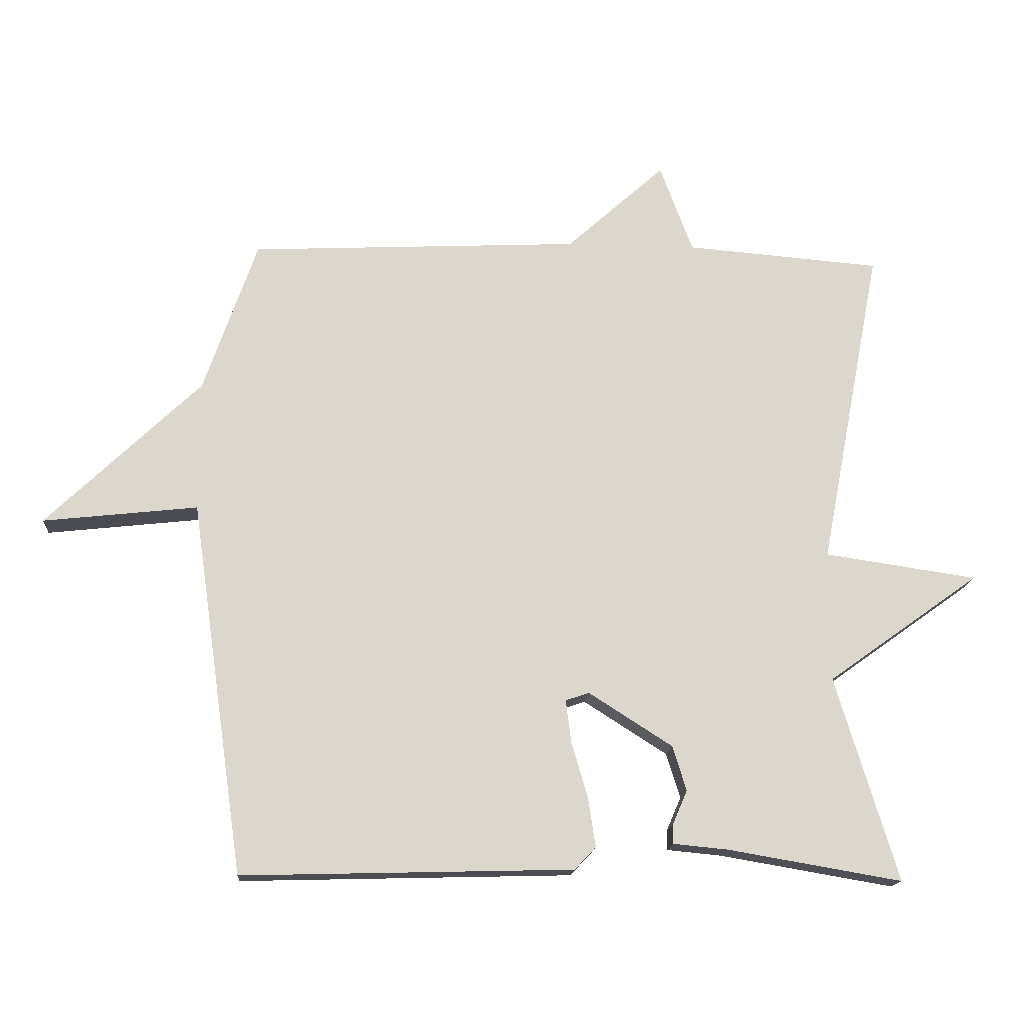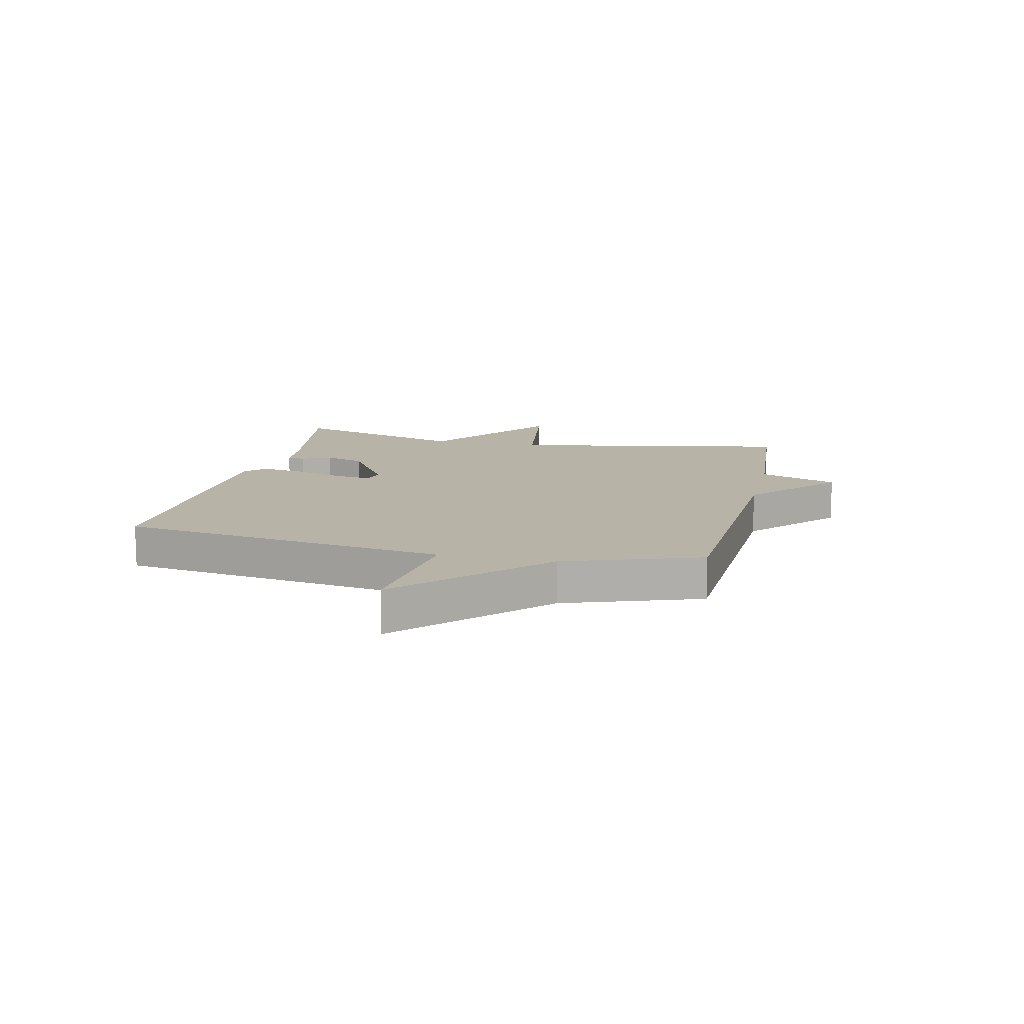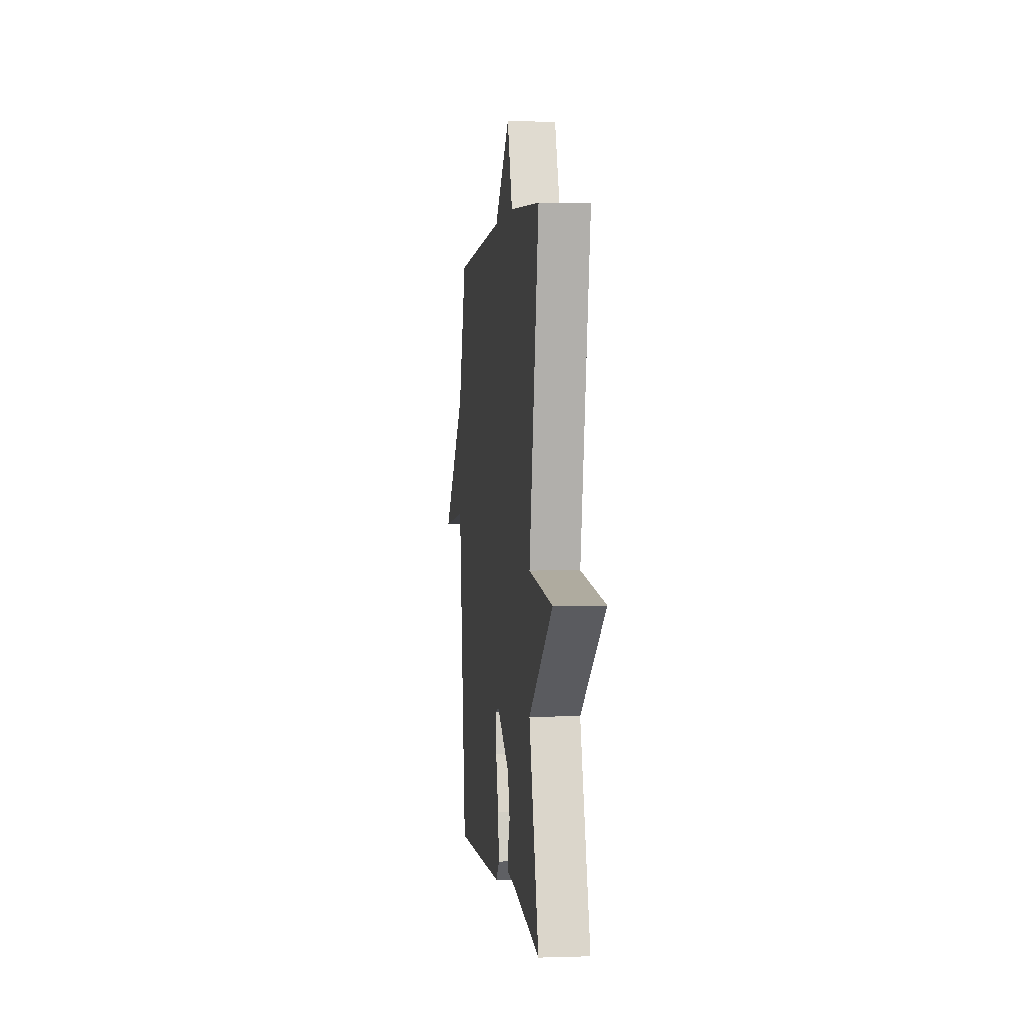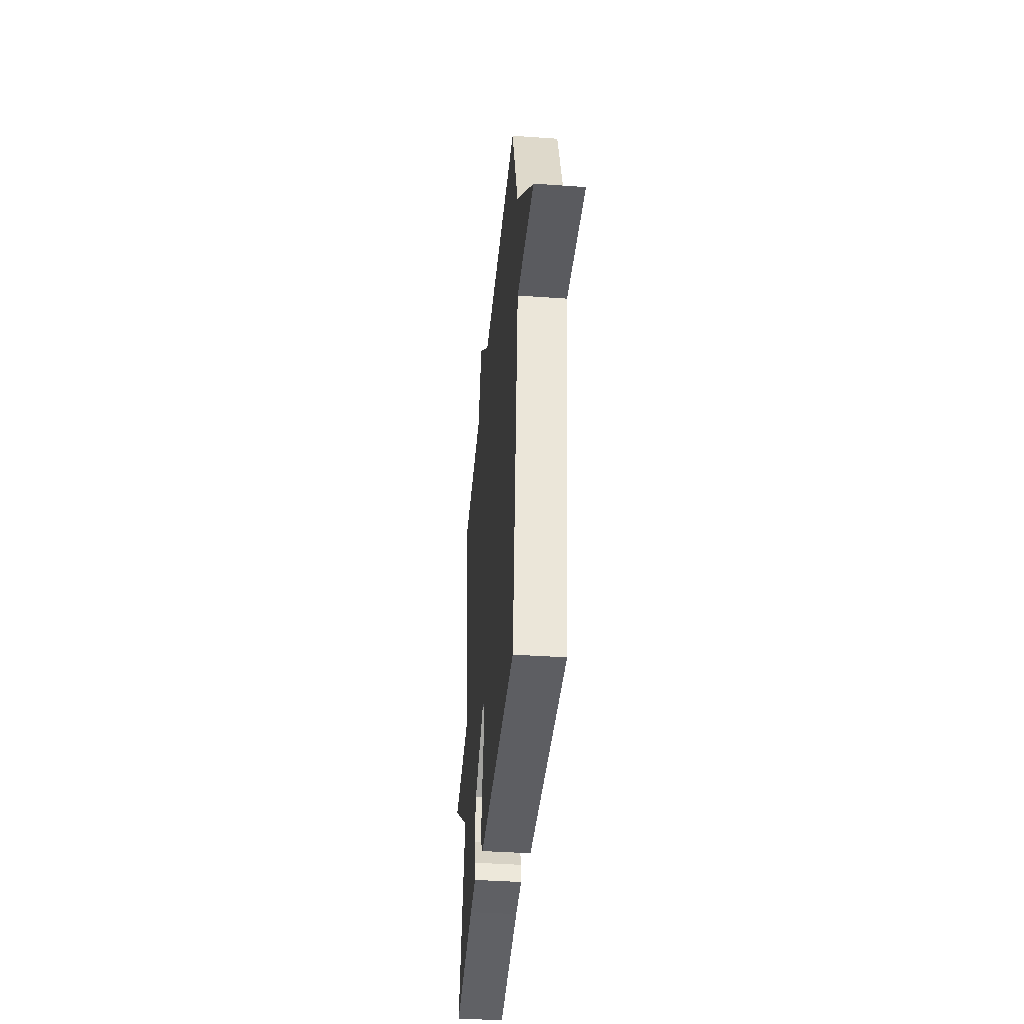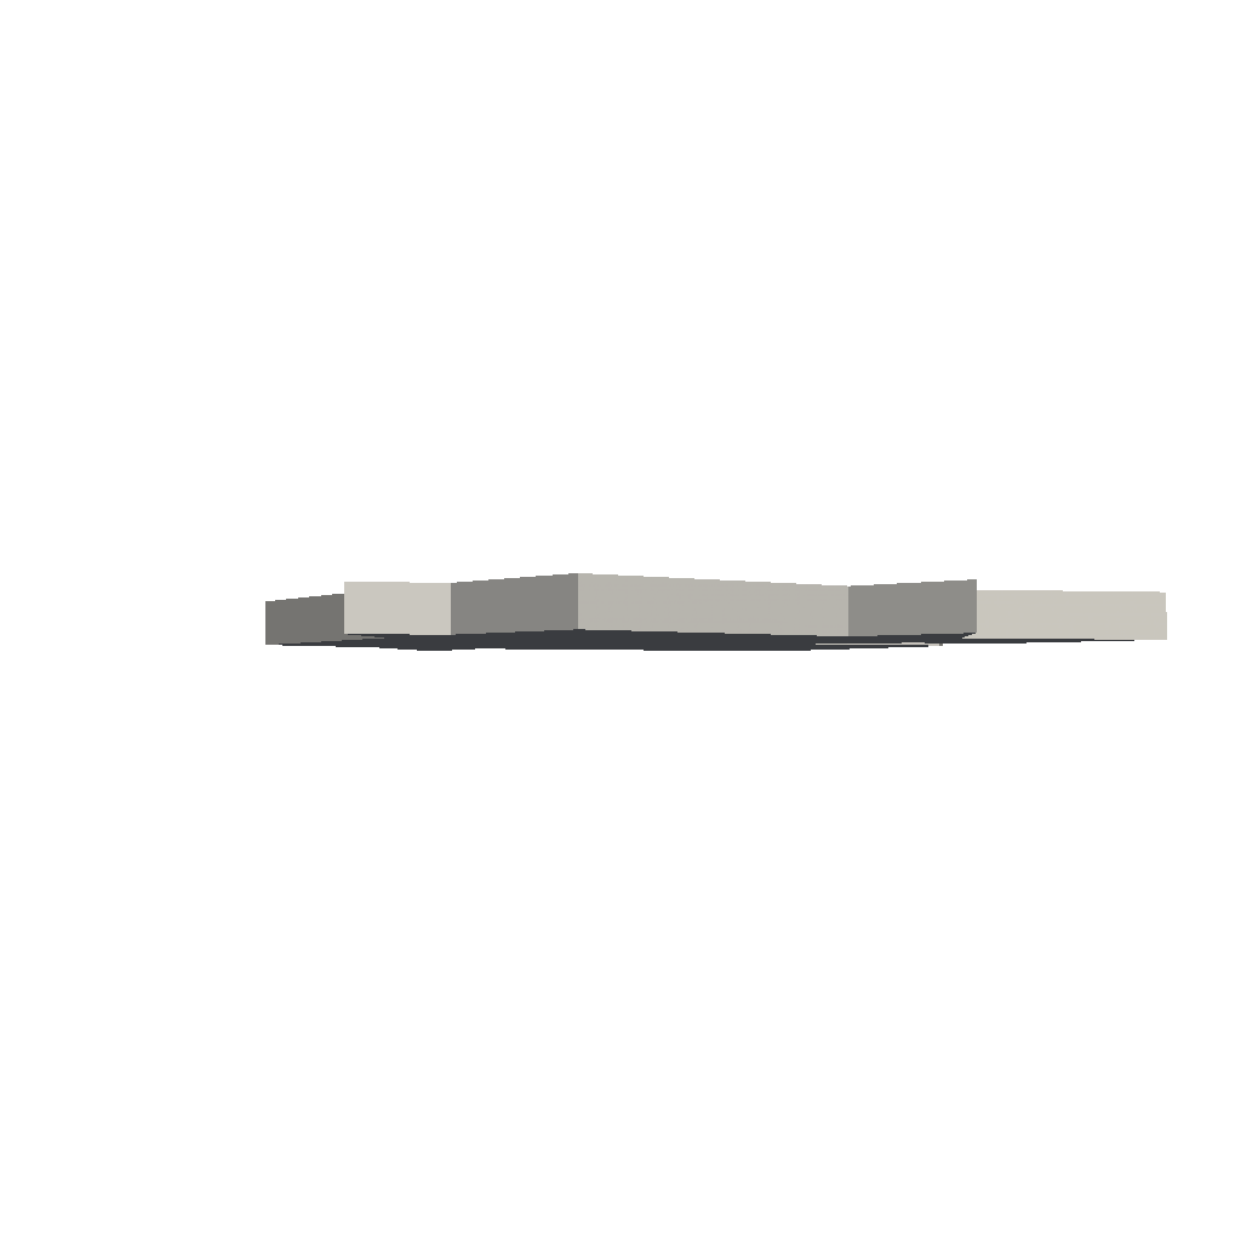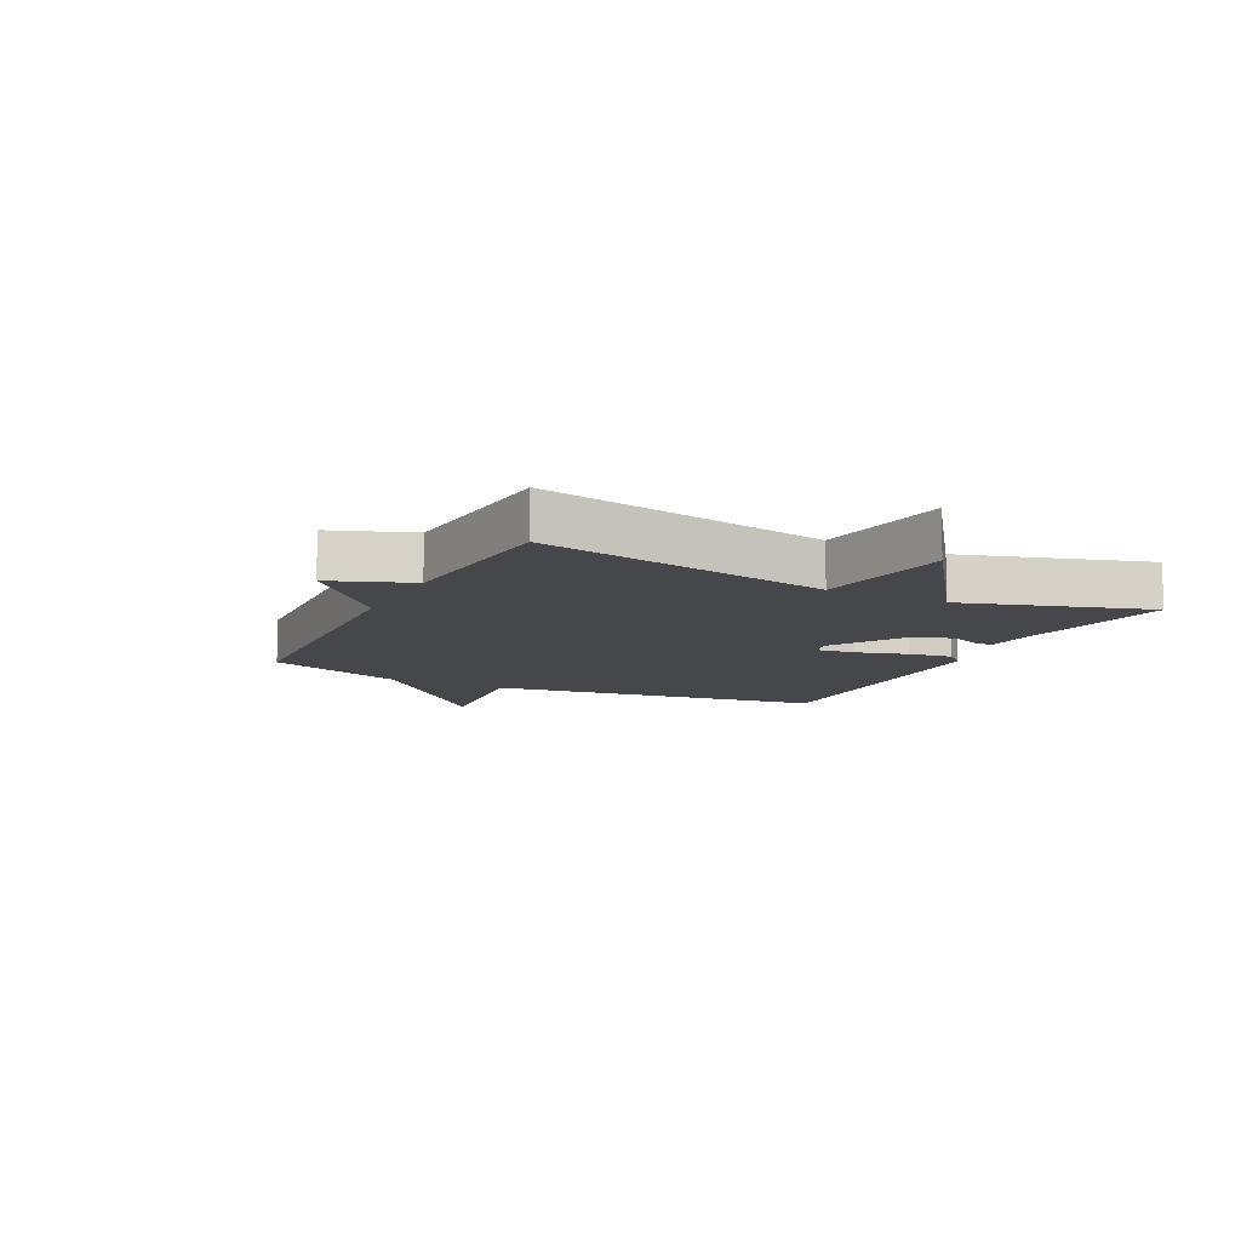
<metadata>
{"format":"obj","ext":"obj","renderer":"f3d","projection":"perspective","resolution":1024,"background":"white","views":[{"elev":-16.0,"azim":-4.0,"up":"+Z"},{"elev":12.6,"azim":-77.1,"up":"+Y"},{"elev":1.2,"azim":83.2,"up":"+Z"},{"elev":-39.7,"azim":-95.0,"up":"+Z"},{"elev":-1.9,"azim":58.7,"up":"+Y"},{"elev":-10.7,"azim":63.5,"up":"+Y"}]}
</metadata>
<code>
v 0.5 0.07 -0.5
v 0.236 0.07 -0.455
v 0.153 0.07 -0.447
v 0.153 0.07 -0.417
v 0.175 0.07 -0.366
v 0.154 0.07 -0.298
v 0.027 0.07 -0.217
v -0.009 0.07 -0.229
v -0.001 0.07 -0.293
v 0.024 0.07 -0.379
v 0.035 0.07 -0.453
v 0.003 0.07 -0.487
v -0.5 0.07 -0.5
v -0.581 0.07 0.067
v -0.816 0.07 0.041
v -0.581 0.07 0.267
v -0.5 0.07 0.5
v 0.003 0.07 0.524
v 0.153 0.07 0.659
v 0.203 0.07 0.524
v 0.5 0.07 0.5
v 0.406 0.07 0.01
v 0.638 0.07 -0.024
v 0.406 0.07 -0.19
v 0.5 0 -0.5
v 0.236 0 -0.455
v 0.153 0 -0.447
v 0.153 0 -0.417
v 0.175 0 -0.366
v 0.154 0 -0.298
v 0.027 0 -0.217
v -0.009 0 -0.229
v -0.001 0 -0.293
v 0.024 0 -0.379
v 0.035 0 -0.453
v 0.003 0 -0.487
v -0.5 0 -0.5
v -0.581 0 0.067
v -0.816 0 0.041
v -0.581 0 0.267
v -0.5 0 0.5
v 0.003 0 0.524
v 0.153 0 0.659
v 0.203 0 0.524
v 0.5 0 0.5
v 0.406 0 0.01
v 0.638 0 -0.024
v 0.406 0 -0.19
f 22 23 24
f 20 21 22
f 20 22 24
f 18 19 20 24
f 18 24 1
f 17 18 1
f 16 17 1
f 14 15 16
f 13 14 16
f 12 13 16
f 11 12 16
f 10 11 16
f 9 10 16
f 8 9 16
f 7 8 16
f 6 7 16 1
f 2 3 4 5
f 1 2 5 6
f 48 47 46
f 46 45 44
f 48 46 44
f 48 44 43 42
f 25 48 42
f 25 42 41
f 25 41 40
f 40 39 38
f 40 38 37
f 40 37 36
f 40 36 35
f 40 35 34
f 40 34 33
f 40 33 32
f 40 32 31
f 25 40 31 30
f 29 28 27 26
f 30 29 26 25
f 1 25 26 2
f 2 26 27 3
f 3 27 28 4
f 4 28 29 5
f 5 29 30 6
f 6 30 31 7
f 7 31 32 8
f 8 32 33 9
f 9 33 34 10
f 10 34 35 11
f 11 35 36 12
f 12 36 37 13
f 13 37 38 14
f 14 38 39 15
f 15 39 40 16
f 16 40 41 17
f 17 41 42 18
f 18 42 43 19
f 19 43 44 20
f 20 44 45 21
f 21 45 46 22
f 22 46 47 23
f 23 47 48 24
f 24 48 25 1

</code>
